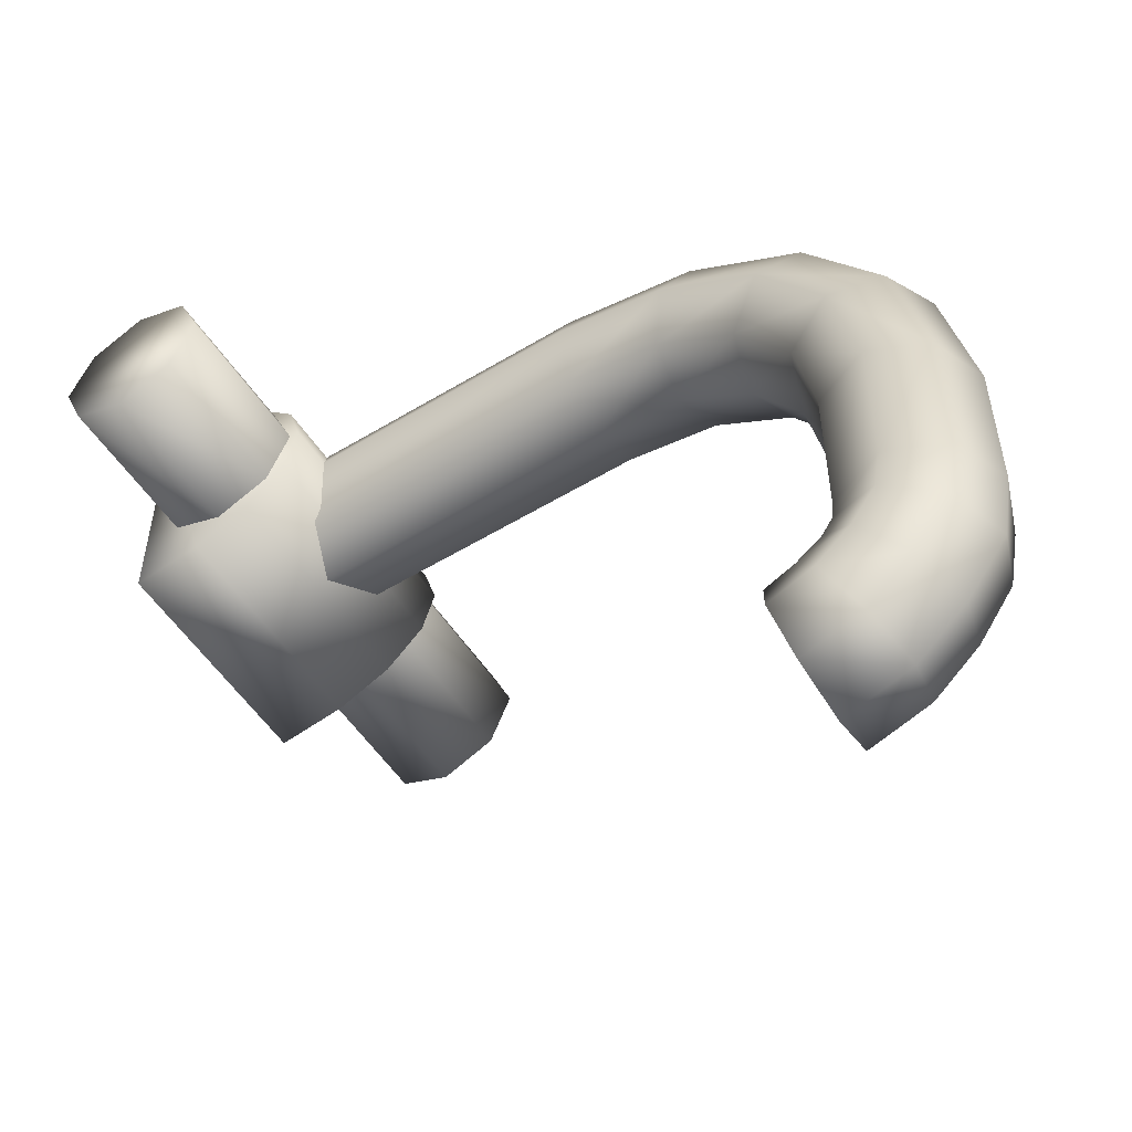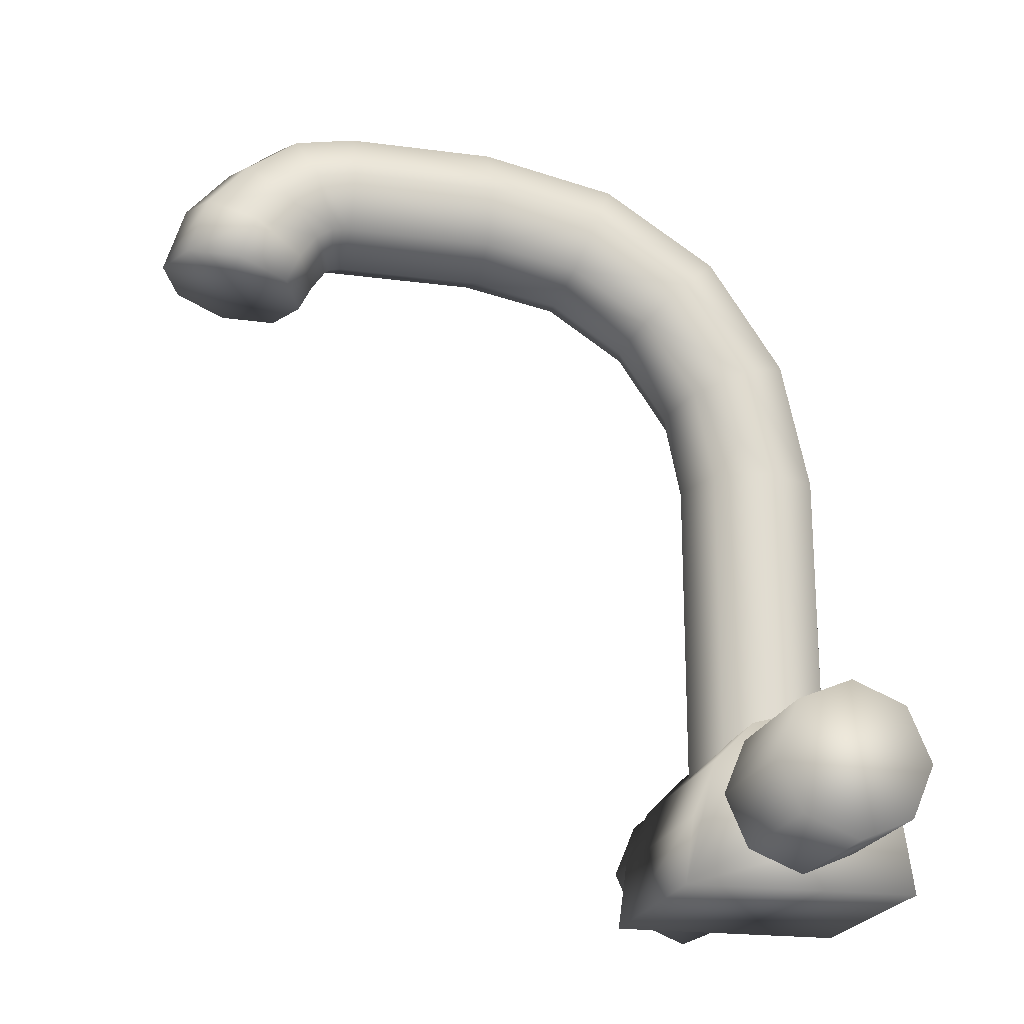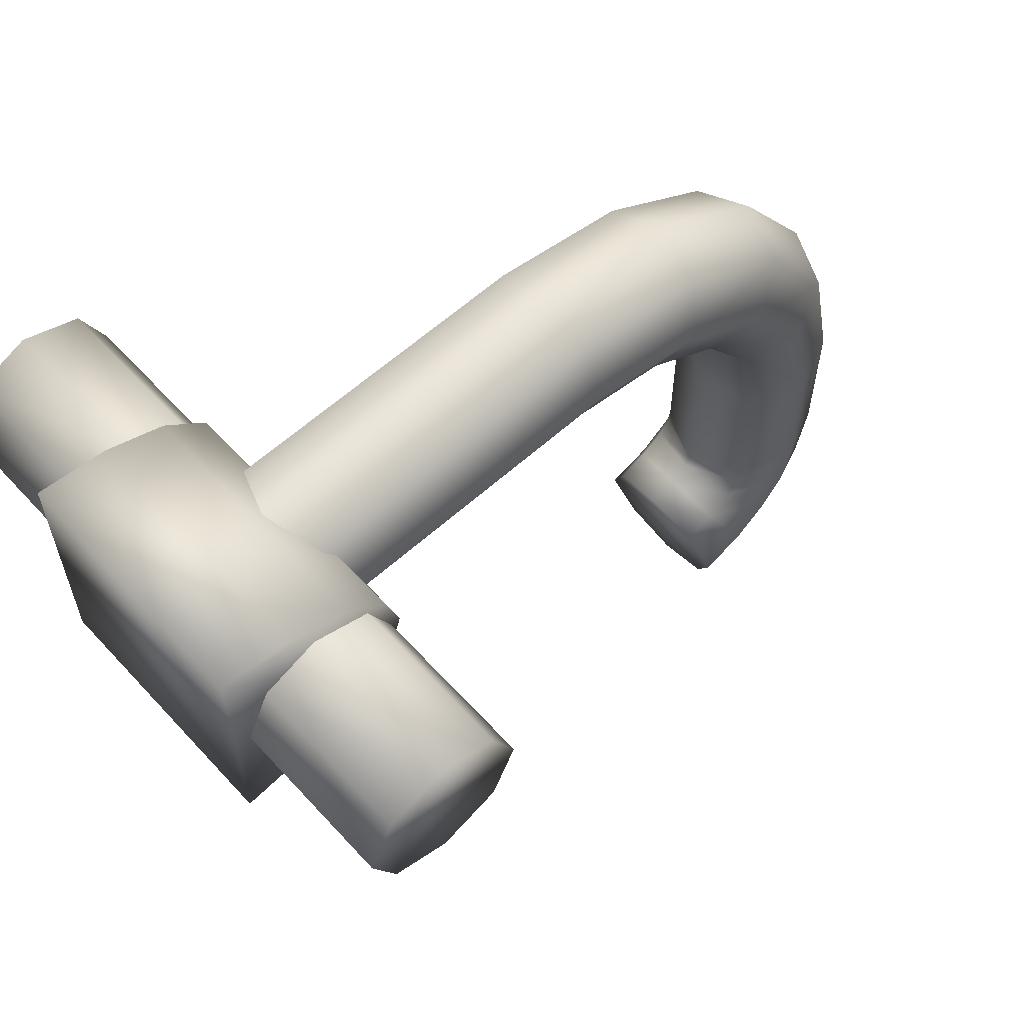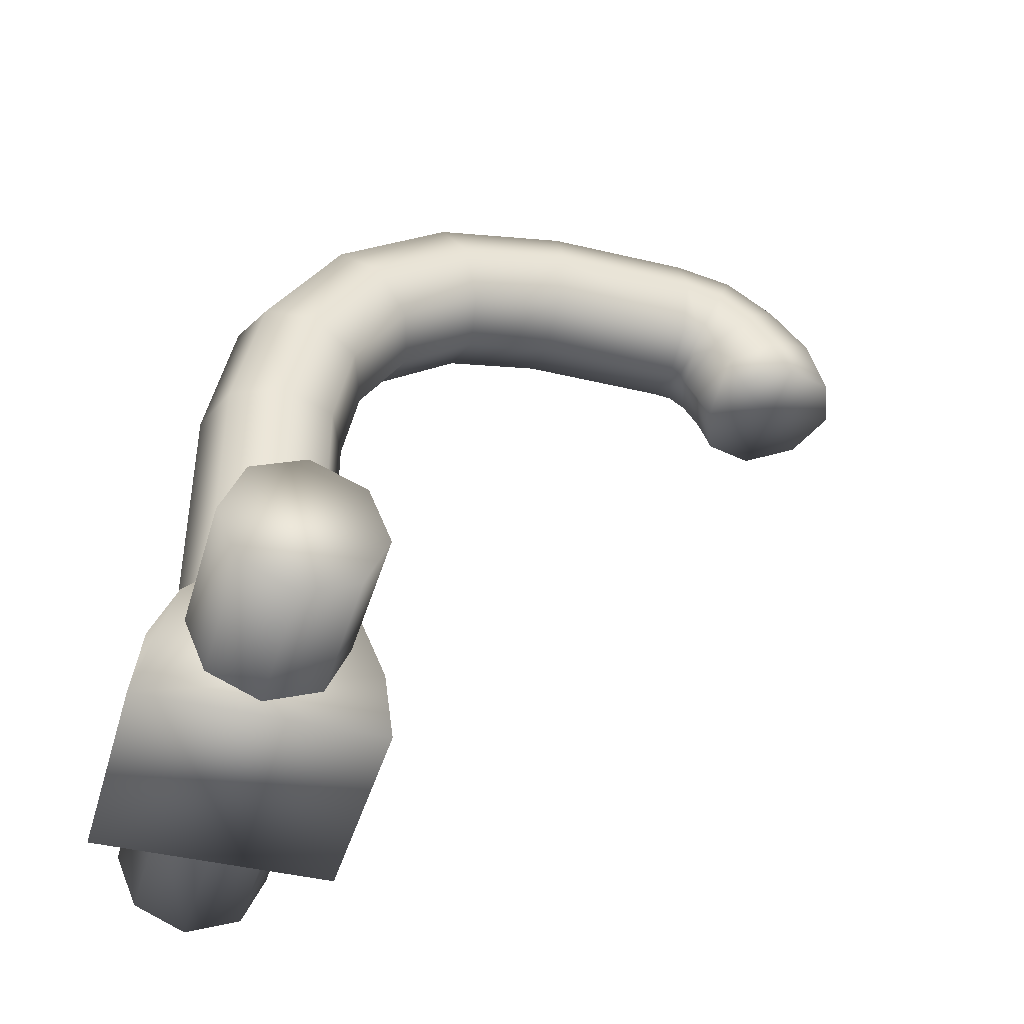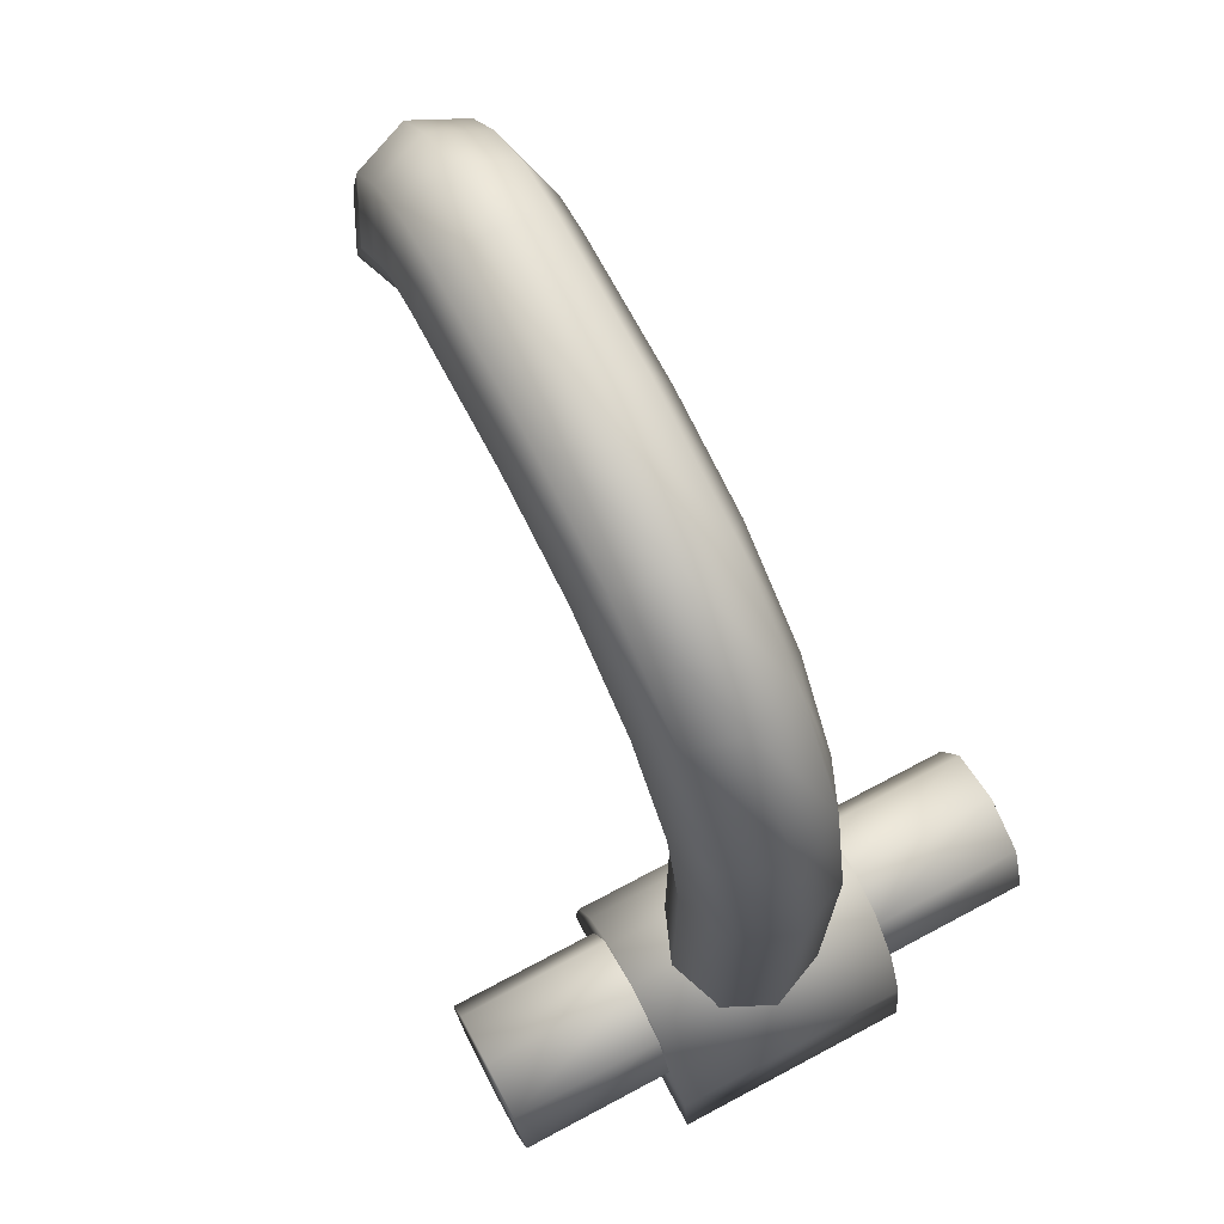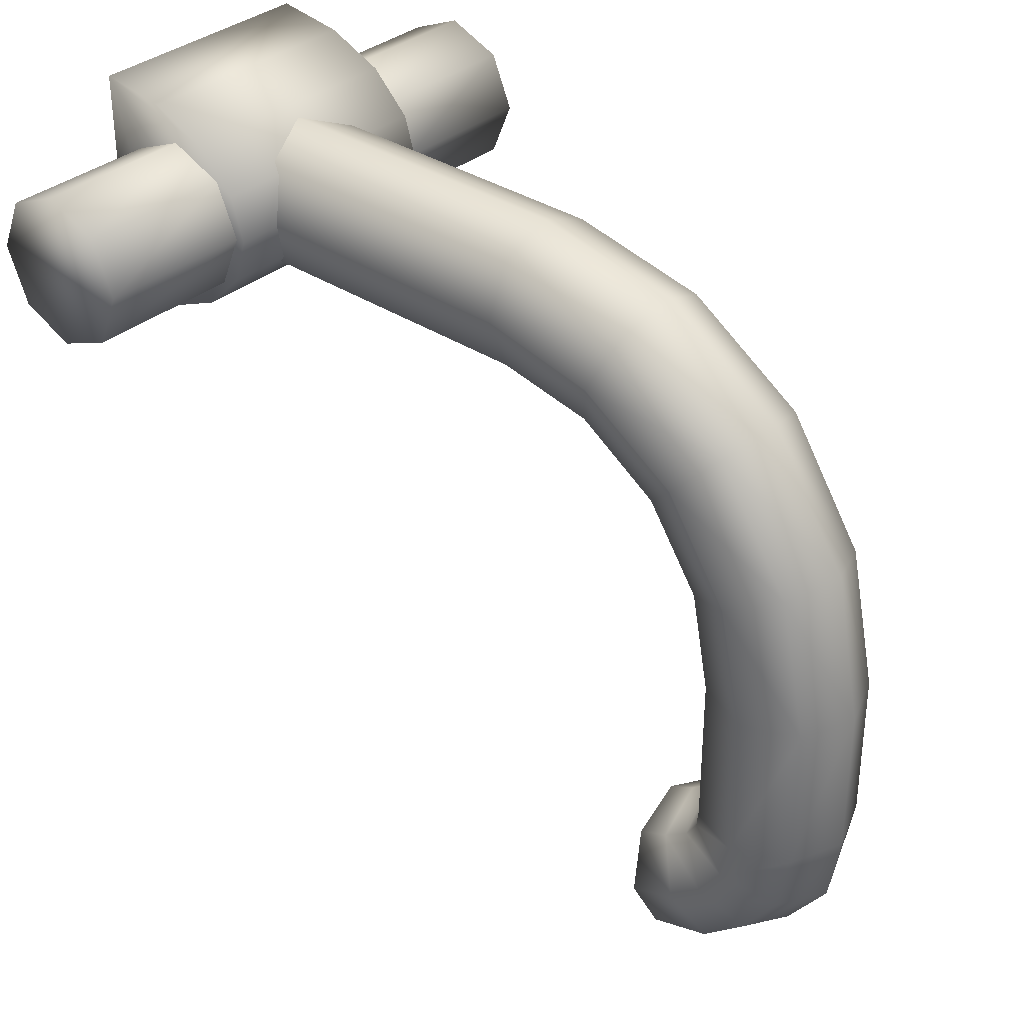
<metadata>
{"format":"obj","ext":"obj","renderer":"f3d","projection":"perspective","resolution":1024,"background":"white","views":[{"elev":-54.2,"azim":122.8,"up":"+Z"},{"elev":-20.9,"azim":-103.4,"up":"+Y"},{"elev":61.3,"azim":47.7,"up":"+Z"},{"elev":-42.7,"azim":74.0,"up":"+Y"},{"elev":71.2,"azim":-28.0,"up":"+Y"},{"elev":34.5,"azim":131.7,"up":"+Z"}]}
</metadata>
<code>
v 0 -0.063 0.278
v 0.028 -0.074 0.278
v 0.04 -0.102 0.278
v 0.028 -0.131 0.278
v 0 -0.142 0.278
v -0.028 -0.131 0.278
v -0.04 -0.102 0.278
v -0.028 -0.074 0.278
v 0 -0.078 0.355
v 0.028 -0.089 0.35
v 0.04 -0.115 0.339
v 0.028 -0.141 0.329
v 0 -0.151 0.324
v -0.028 -0.141 0.329
v -0.04 -0.115 0.339
v -0.028 -0.089 0.35
v 0 -0.121 0.419
v 0.028 -0.129 0.411
v 0.04 -0.149 0.391
v 0.028 -0.169 0.371
v 0 -0.177 0.363
v -0.028 -0.169 0.371
v -0.04 -0.149 0.391
v -0.028 -0.129 0.411
v 0 -0.185 0.462
v 0.028 -0.19 0.451
v 0.04 -0.201 0.425
v 0.028 -0.211 0.399
v 0 -0.216 0.389
v -0.028 -0.211 0.399
v -0.04 -0.201 0.425
v -0.028 -0.19 0.451
v 0 -0.261 0.398
v -0.028 -0.261 0.409
v -0.04 -0.261 0.438
v -0.04 -0.43 0.438
v -0.028 -0.43 0.409
v 0 -0.43 0.398
v 0.028 -0.43 0.409
v 0.028 -0.261 0.409
v 0.04 -0.43 0.438
v 0.04 -0.261 0.438
v 0.028 -0.43 0.466
v 0.028 -0.261 0.466
v 0 -0.43 0.477
v 0 -0.261 0.477
v -0.028 -0.43 0.466
v -0.028 -0.261 0.466
v 0 -0.063 0.199
v 0.028 -0.074 0.199
v 0.04 -0.102 0.199
v 0.028 -0.131 0.199
v 0 -0.142 0.199
v -0.028 -0.131 0.199
v -0.04 -0.102 0.199
v -0.028 -0.074 0.199
v 0 -0.091 0.132
v 0.028 -0.099 0.14
v 0.04 -0.119 0.16
v 0.028 -0.138 0.18
v 0 -0.146 0.189
v -0.028 -0.138 0.18
v -0.04 -0.119 0.16
v -0.028 -0.099 0.14
v 0 -0.153 0.098
v 0.028 -0.155 0.109
v 0.04 -0.161 0.136
v 0.028 -0.167 0.164
v 0 -0.17 0.175
v -0.028 -0.167 0.164
v -0.04 -0.161 0.136
v -0.028 -0.155 0.109
v 0 -0.156 0.182
v 0 -0.117 0.109
v 0.028 -0.123 0.119
v -0.028 -0.151 0.171
v -0.04 -0.137 0.145
v 0.04 -0.137 0.145
v -0.028 -0.123 0.119
v 0.028 -0.151 0.171
v 0.028 -0.132 0.189
v -0.028 -0.08 0.167
v 0 -0.143 0.193
v 0 -0.069 0.162
v 0.028 -0.08 0.167
v -0.028 -0.132 0.189
v 0.04 -0.106 0.178
v -0.04 -0.106 0.178
v -0.062 -0.452 0.397
v -0.143 -0.452 0.397
v 0.063 -0.452 0.397
v 0.144 -0.452 0.397
v 0.063 -0.48 0.409
v 0.144 -0.48 0.409
v 0.063 -0.492 0.438
v 0.144 -0.492 0.438
v 0.063 -0.48 0.466
v 0.144 -0.48 0.466
v 0.063 -0.452 0.478
v 0.144 -0.452 0.478
v 0.063 -0.423 0.466
v 0.144 -0.423 0.466
v 0.063 -0.411 0.438
v 0.144 -0.411 0.438
v 0.063 -0.423 0.409
v 0.144 -0.423 0.409
v -0.143 -0.48 0.409
v -0.062 -0.48 0.409
v -0.143 -0.492 0.438
v -0.062 -0.492 0.438
v -0.143 -0.48 0.466
v -0.062 -0.48 0.466
v -0.143 -0.452 0.478
v -0.062 -0.452 0.478
v -0.143 -0.423 0.466
v -0.062 -0.423 0.466
v -0.143 -0.411 0.438
v -0.062 -0.411 0.438
v -0.143 -0.423 0.409
v -0.062 -0.423 0.409
v -0.062 -0.5 0.375
v 0.063 -0.5 0.375
v -0.062 -0.5 0.5
v 0.063 -0.5 0.5
v -0.062 -0.464 0.495
v 0.063 -0.464 0.495
v -0.062 -0.434 0.482
v 0.063 -0.434 0.482
v -0.062 -0.413 0.461
v 0.063 -0.413 0.461
v -0.062 -0.406 0.438
v 0.063 -0.406 0.438
v -0.062 -0.413 0.414
v 0.063 -0.413 0.414
v -0.062 -0.434 0.393
v 0.063 -0.434 0.393
v -0.062 -0.464 0.38
v 0.063 -0.464 0.38
v 0 -0.161 0.136
f 47 48 35 36
f 38 33 40 39
f 37 34 33 38
f 36 35 34 37
f 32 48 46 25
f 31 35 48 32
f 28 40 33 29
f 27 42 40 28
f 26 44 42 27
f 25 46 44 26
f 1 9 10 2
f 2 10 11 3
f 3 11 12 4
f 4 12 13 5
f 5 13 14 6
f 6 14 15 7
f 7 15 16 8
f 8 16 9 1
f 9 17 18 10
f 10 18 19 11
f 11 19 20 12
f 12 20 21 13
f 13 21 22 14
f 14 22 23 15
f 15 23 24 16
f 16 24 17 9
f 17 25 26 18
f 18 26 27 19
f 19 27 28 20
f 20 28 29 21
f 21 29 30 22
f 22 30 31 23
f 23 31 32 24
f 24 32 25 17
f 29 33 34 30
f 30 34 35 31
f 39 40 42 41
f 41 42 44 43
f 43 44 46 45
f 45 46 48 47
f 124 122 138 136 134 132 130 128 126
f 4 5 53 52
f 3 4 52 51
f 7 8 56 55
f 8 1 49 56
f 2 3 51 50
f 6 7 55 54
f 1 2 50 49
f 5 6 54 53
f 74 75 66 65
f 75 78 67 66
f 78 80 68 67
f 80 73 69 68
f 73 76 70 69
f 76 77 71 70
f 77 79 72 71
f 79 74 65 72
f 84 85 58 57
f 85 87 59 58
f 87 81 60 59
f 81 83 61 60
f 83 86 62 61
f 86 88 63 62
f 88 82 64 63
f 82 84 57 64
f 56 49 84 82
f 55 56 82 88
f 54 55 88 86
f 53 54 86 83
f 52 53 83 81
f 51 52 81 87
f 50 51 87 85
f 49 50 85 84
f 64 57 74 79
f 63 64 79 77
f 62 63 77 76
f 61 62 76 73
f 60 61 73 80
f 59 60 80 78
f 58 59 78 75
f 57 58 75 74
f 115 116 118 117
f 91 92 94 93
f 113 114 116 115
f 93 94 96 95
f 111 112 114 113
f 95 96 98 97
f 90 107 109 111 113 115 117 119
f 109 110 112 111
f 97 98 100 99
f 117 118 120 119
f 107 108 110 109
f 99 100 102 101
f 119 120 89 90
f 90 89 108 107
f 101 102 104 103
f 94 92 106 104 102 100 98 96
f 105 106 92 91
f 103 104 106 105
f 121 123 125 127 129 131 133 135 137
f 123 124 126 125
f 125 126 128 127
f 127 128 130 129
f 129 130 132 131
f 131 132 134 133
f 133 134 136 135
f 137 138 122 121
f 135 136 138 137
f 121 122 124 123
f 69 70 139
f 70 71 139
f 71 72 139
f 72 65 139
f 65 66 139
f 66 67 139
f 67 68 139
f 68 69 139

</code>
